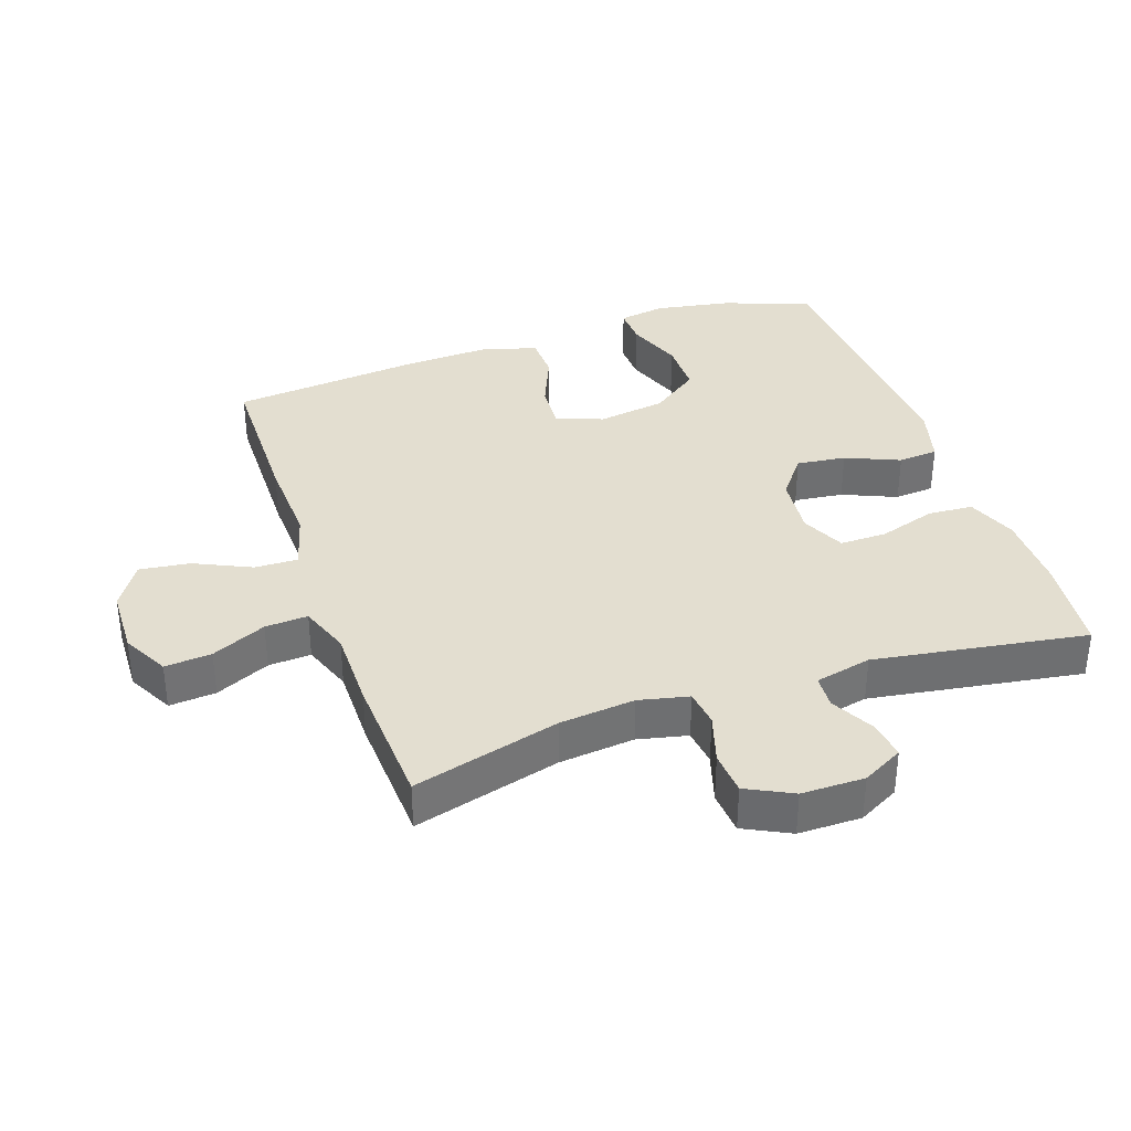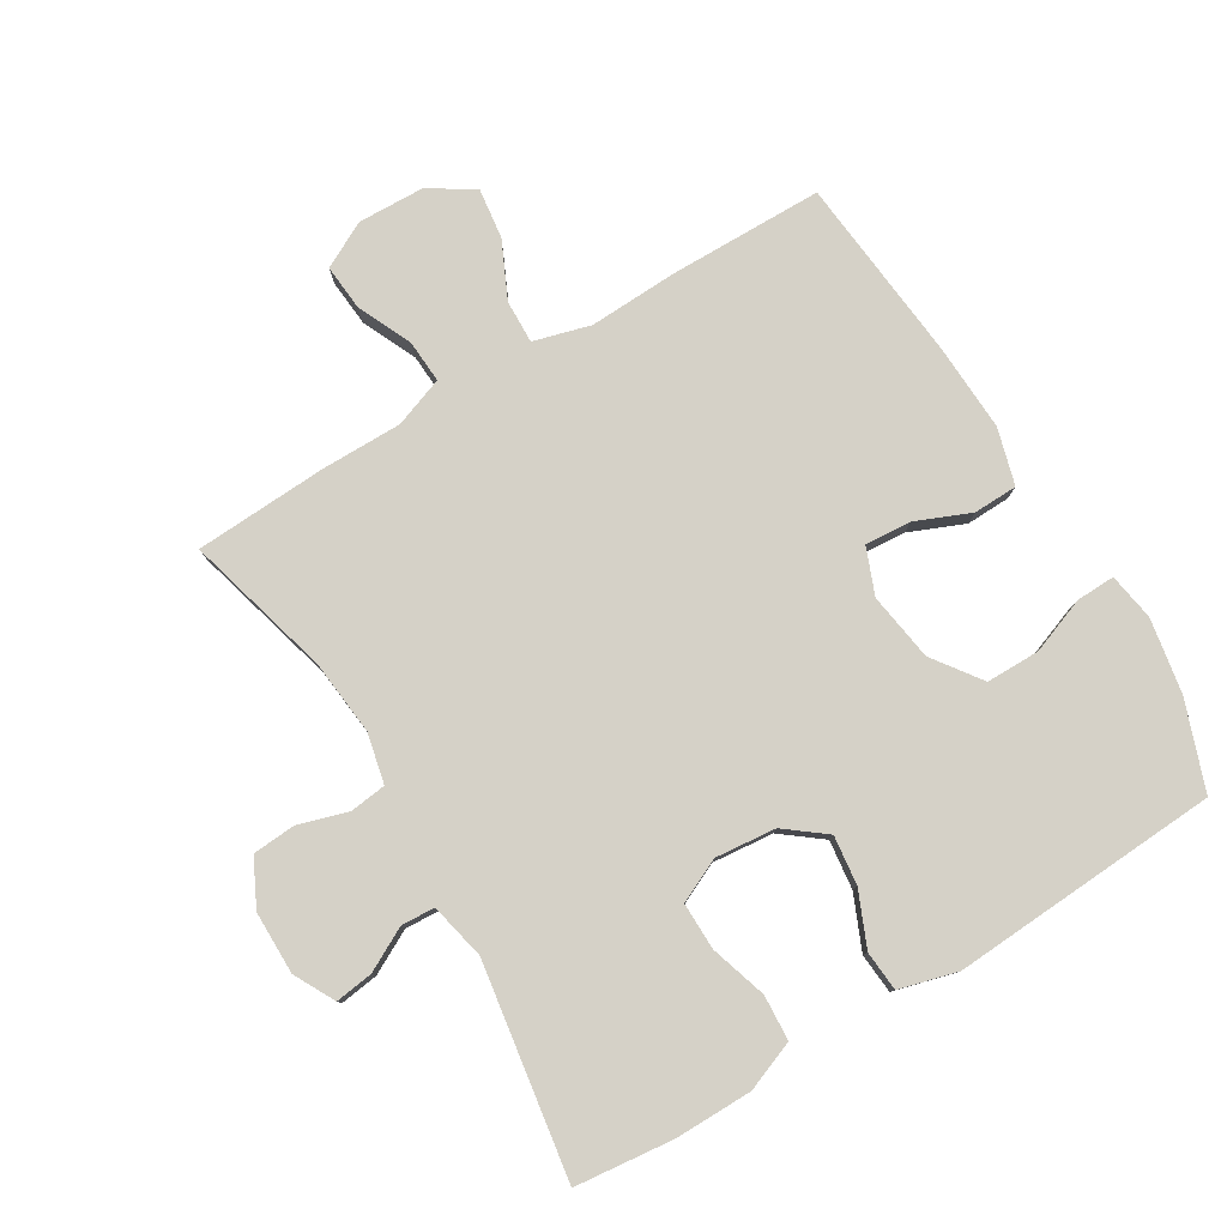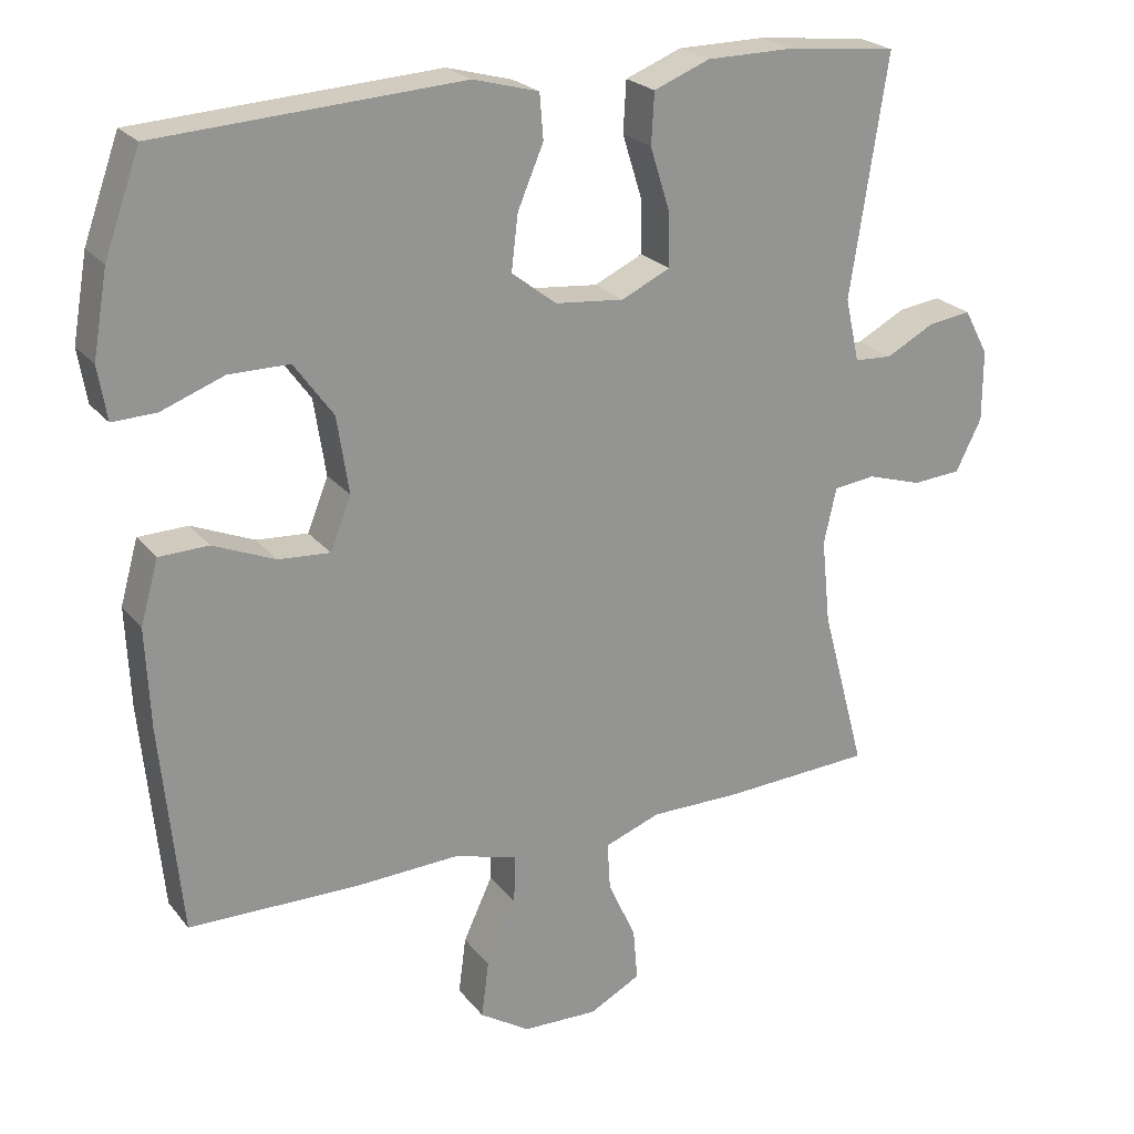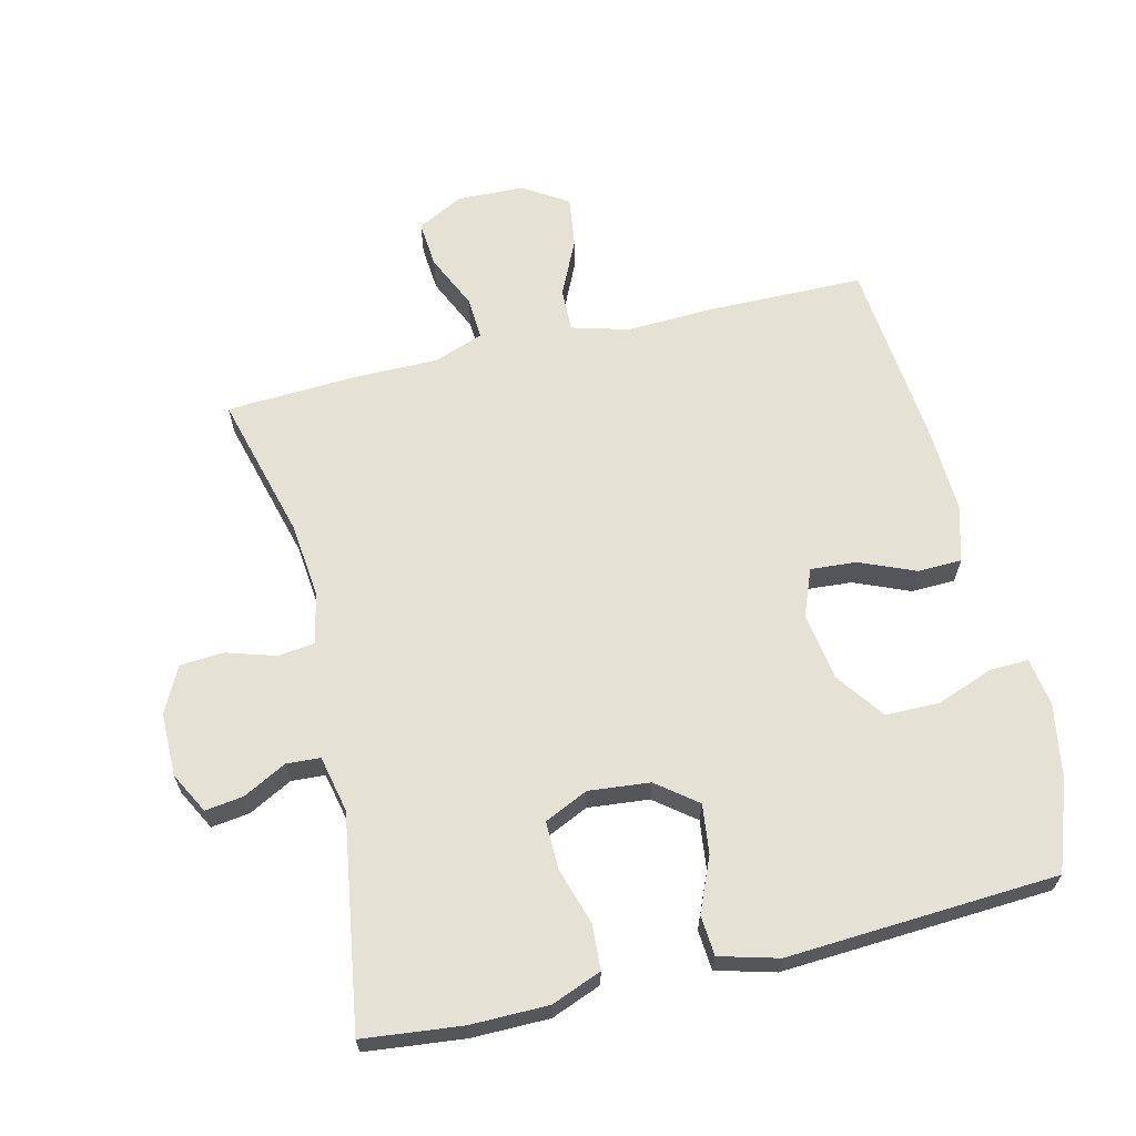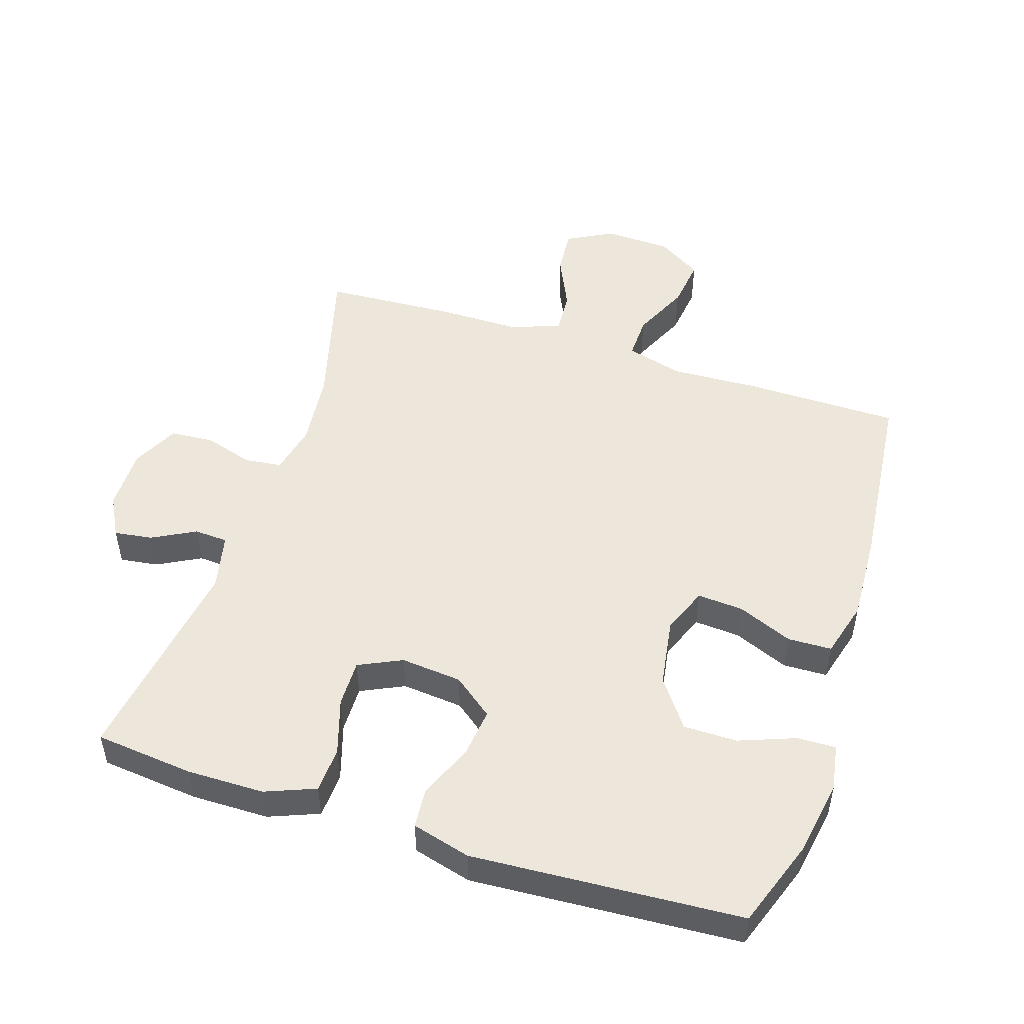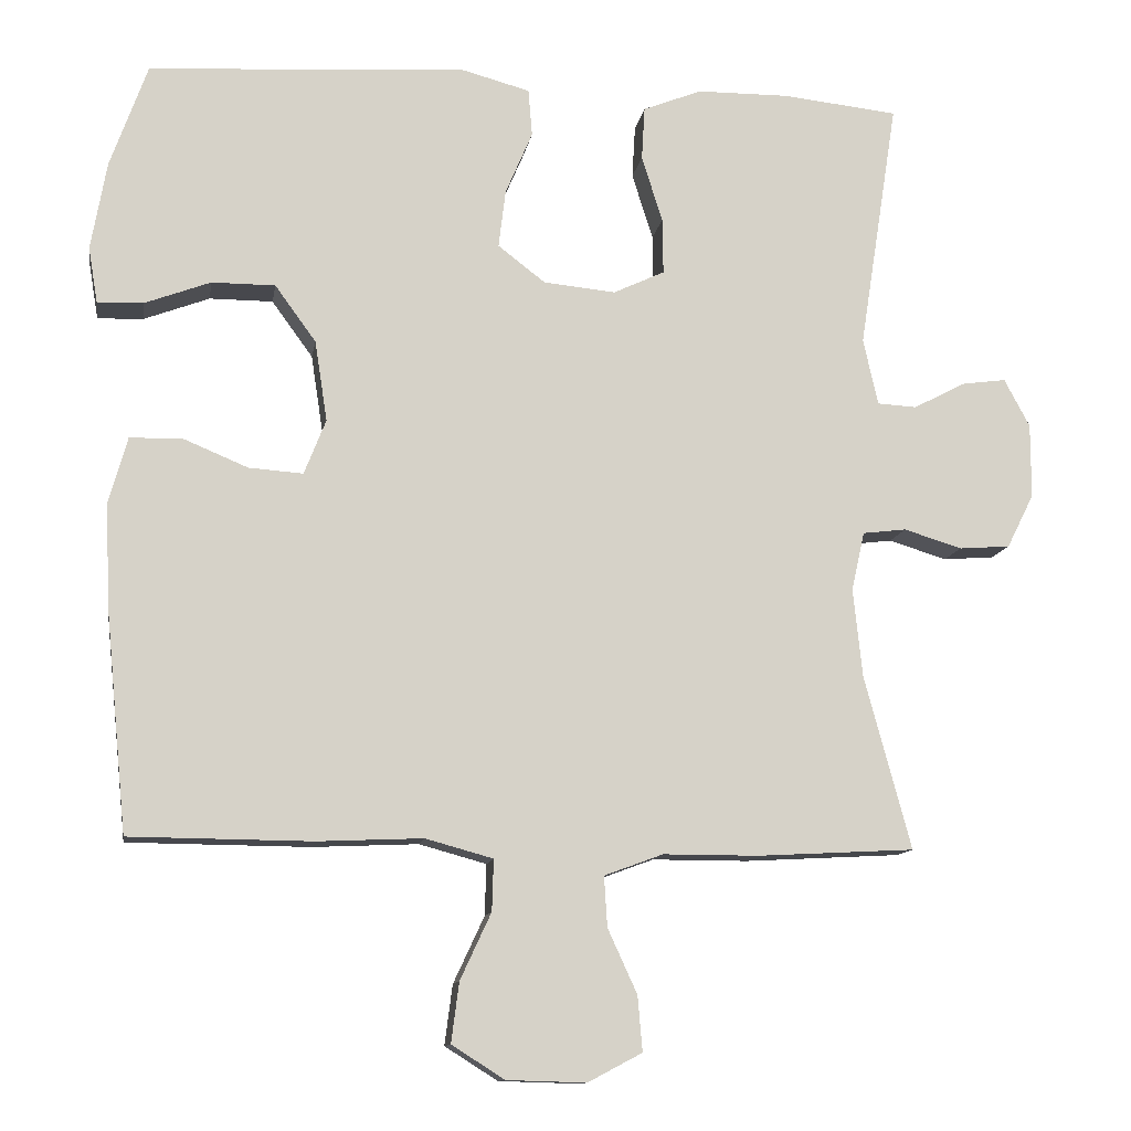
<metadata>
{"format":"obj","ext":"obj","renderer":"f3d","projection":"perspective","resolution":1024,"background":"white","views":[{"elev":35.9,"azim":-108.9,"up":"+Y"},{"elev":79.4,"azim":-31.0,"up":"+Y"},{"elev":23.1,"azim":151.9,"up":"+Z"},{"elev":64.4,"azim":-13.4,"up":"+Y"},{"elev":50.3,"azim":17.8,"up":"+Y"},{"elev":-11.8,"azim":170.9,"up":"+Z"}]}
</metadata>
<code>
v -0.5 0.07 -0.5
v -0.44 0.07 -0.277
v -0.428 0.07 -0.162
v -0.445 0.07 -0.086
v -0.501 0.07 -0.079
v -0.576 0.07 -0.102
v -0.642 0.07 -0.097
v -0.677 0.07 -0.027
v -0.677 0.07 0.069
v -0.644 0.07 0.131
v -0.586 0.07 0.123
v -0.52 0.07 0.088
v -0.469 0.07 0.091
v -0.45 0.07 0.177
v -0.5 0.07 0.5
v -0.35 0.07 0.516
v -0.232 0.07 0.515
v -0.156 0.07 0.485
v -0.152 0.07 0.416
v -0.179 0.07 0.33
v -0.18 0.07 0.258
v -0.114 0.07 0.227
v -0.021 0.07 0.236
v 0.04 0.07 0.283
v 0.031 0.07 0.358
v -0.004 0.07 0.44
v 0.001 0.07 0.501
v 0.09 0.07 0.525
v 0.5 0.07 0.5
v 0.548 0.07 0.366
v 0.568 0.07 0.252
v 0.556 0.07 0.18
v 0.497 0.07 0.182
v 0.412 0.07 0.214
v 0.33 0.07 0.214
v 0.277 0.07 0.141
v 0.261 0.07 0.037
v 0.289 0.07 -0.034
v 0.359 0.07 -0.029
v 0.443 0.07 0.006
v 0.51 0.07 0.004
v 0.534 0.07 -0.082
v 0.528 0.07 -0.216
v 0.5 0.07 -0.5
v 0.265 0.07 -0.502
v 0.129 0.07 -0.496
v 0.042 0.07 -0.52
v 0.044 0.07 -0.586
v 0.084 0.07 -0.672
v 0.094 0.07 -0.749
v 0.026 0.07 -0.792
v -0.076 0.07 -0.795
v -0.146 0.07 -0.758
v -0.14 0.07 -0.687
v -0.102 0.07 -0.604
v -0.098 0.07 -0.539
v -0.174 0.07 -0.511
v -0.297 0.07 -0.511
v -0.5 0 -0.5
v -0.44 0 -0.277
v -0.428 0 -0.162
v -0.445 0 -0.086
v -0.501 0 -0.079
v -0.576 0 -0.102
v -0.642 0 -0.097
v -0.677 0 -0.027
v -0.677 0 0.069
v -0.644 0 0.131
v -0.586 0 0.123
v -0.52 0 0.088
v -0.469 0 0.091
v -0.45 0 0.177
v -0.5 0 0.5
v -0.35 0 0.516
v -0.232 0 0.515
v -0.156 0 0.485
v -0.152 0 0.416
v -0.179 0 0.33
v -0.18 0 0.258
v -0.114 0 0.227
v -0.021 0 0.236
v 0.04 0 0.283
v 0.031 0 0.358
v -0.004 0 0.44
v 0.001 0 0.501
v 0.09 0 0.525
v 0.5 0 0.5
v 0.548 0 0.366
v 0.568 0 0.252
v 0.556 0 0.18
v 0.497 0 0.182
v 0.412 0 0.214
v 0.33 0 0.214
v 0.277 0 0.141
v 0.261 0 0.037
v 0.289 0 -0.034
v 0.359 0 -0.029
v 0.443 0 0.006
v 0.51 0 0.004
v 0.534 0 -0.082
v 0.528 0 -0.216
v 0.5 0 -0.5
v 0.265 0 -0.502
v 0.129 0 -0.496
v 0.042 0 -0.52
v 0.044 0 -0.586
v 0.084 0 -0.672
v 0.094 0 -0.749
v 0.026 0 -0.792
v -0.076 0 -0.795
v -0.146 0 -0.758
v -0.14 0 -0.687
v -0.102 0 -0.604
v -0.098 0 -0.539
v -0.174 0 -0.511
v -0.297 0 -0.511
f 57 58 1 2
f 56 57 2 3
f 53 54 55
f 52 53 55
f 51 52 55
f 50 51 55
f 49 50 55
f 48 49 55
f 47 48 55 56
f 56 3 4
f 47 56 4
f 46 47 4
f 44 45 46
f 43 44 46
f 42 43 46
f 41 42 46
f 40 41 46
f 39 40 46
f 38 39 46
f 37 38 46 4
f 32 33 34
f 31 32 34
f 30 31 34
f 29 30 34
f 28 29 34
f 27 28 34
f 26 27 34
f 25 26 34
f 24 25 34 35
f 23 24 35 36
f 18 19 20
f 17 18 20
f 16 17 20
f 15 16 20
f 14 15 20
f 13 14 20 21
f 10 11 12
f 9 10 12
f 8 9 12
f 7 8 12
f 6 7 12
f 5 6 12
f 5 12 13
f 4 5 13
f 37 4 13
f 36 37 13
f 23 36 13
f 22 23 13
f 13 21 22
f 60 59 116 115
f 61 60 115 114
f 113 112 111
f 113 111 110
f 113 110 109
f 113 109 108
f 113 108 107
f 113 107 106
f 114 113 106 105
f 62 61 114
f 62 114 105
f 62 105 104
f 104 103 102
f 104 102 101
f 104 101 100
f 104 100 99
f 104 99 98
f 104 98 97
f 104 97 96
f 62 104 96 95
f 92 91 90
f 92 90 89
f 92 89 88
f 92 88 87
f 92 87 86
f 92 86 85
f 92 85 84
f 92 84 83
f 93 92 83 82
f 94 93 82 81
f 78 77 76
f 78 76 75
f 78 75 74
f 78 74 73
f 78 73 72
f 79 78 72 71
f 70 69 68
f 70 68 67
f 70 67 66
f 70 66 65
f 70 65 64
f 70 64 63
f 71 70 63
f 71 63 62
f 71 62 95
f 71 95 94
f 71 94 81
f 71 81 80
f 80 79 71
f 1 59 60 2
f 2 60 61 3
f 3 61 62 4
f 4 62 63 5
f 5 63 64 6
f 6 64 65 7
f 7 65 66 8
f 8 66 67 9
f 9 67 68 10
f 10 68 69 11
f 11 69 70 12
f 12 70 71 13
f 13 71 72 14
f 14 72 73 15
f 15 73 74 16
f 16 74 75 17
f 17 75 76 18
f 18 76 77 19
f 19 77 78 20
f 20 78 79 21
f 21 79 80 22
f 22 80 81 23
f 23 81 82 24
f 24 82 83 25
f 25 83 84 26
f 26 84 85 27
f 27 85 86 28
f 28 86 87 29
f 29 87 88 30
f 30 88 89 31
f 31 89 90 32
f 32 90 91 33
f 33 91 92 34
f 34 92 93 35
f 35 93 94 36
f 36 94 95 37
f 37 95 96 38
f 38 96 97 39
f 39 97 98 40
f 40 98 99 41
f 41 99 100 42
f 42 100 101 43
f 43 101 102 44
f 44 102 103 45
f 45 103 104 46
f 46 104 105 47
f 47 105 106 48
f 48 106 107 49
f 49 107 108 50
f 50 108 109 51
f 51 109 110 52
f 52 110 111 53
f 53 111 112 54
f 54 112 113 55
f 55 113 114 56
f 56 114 115 57
f 57 115 116 58
f 58 116 59 1

</code>
